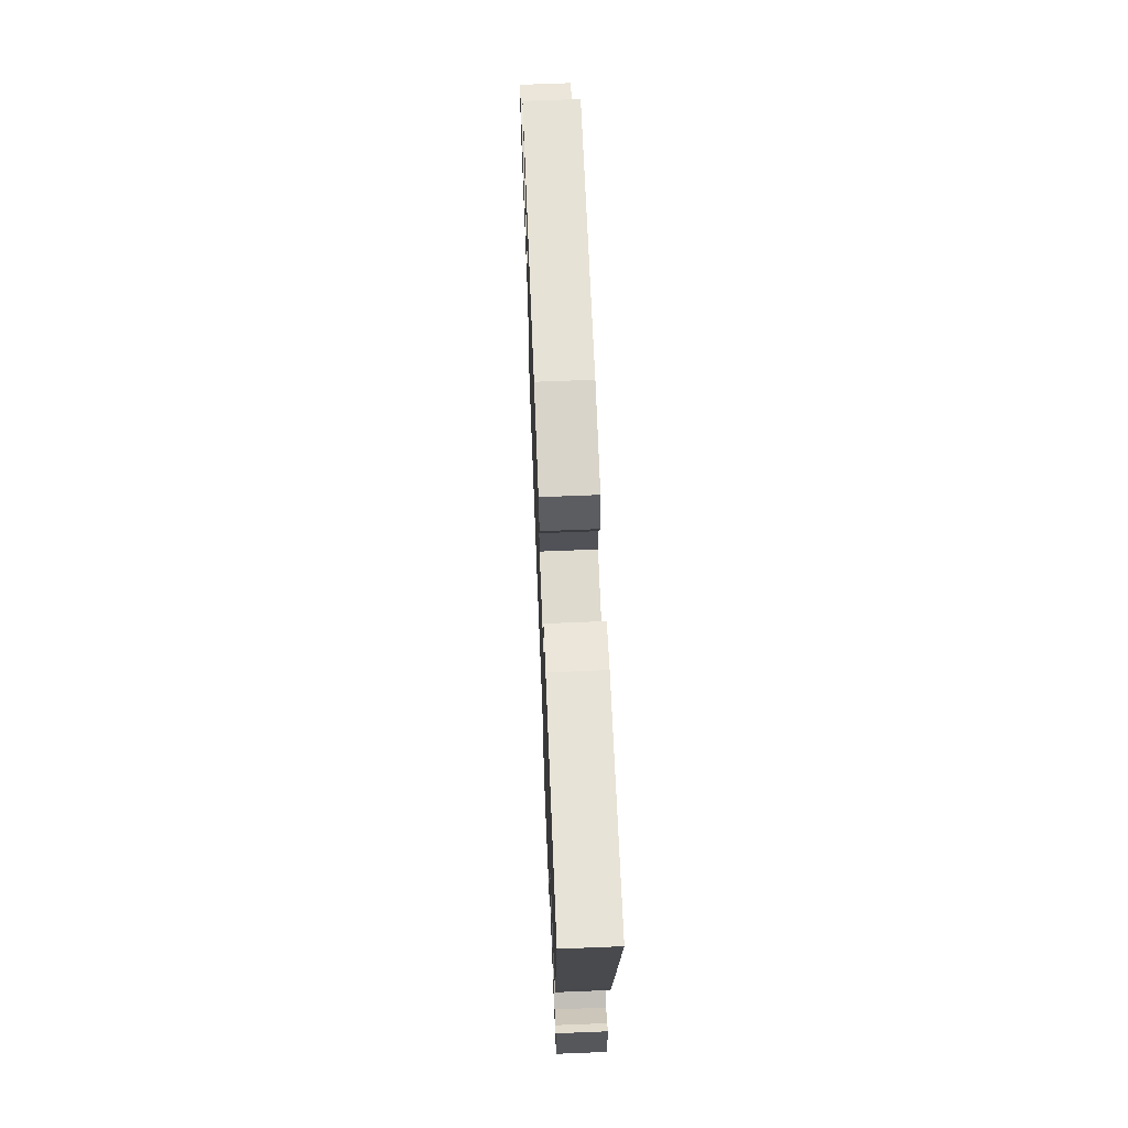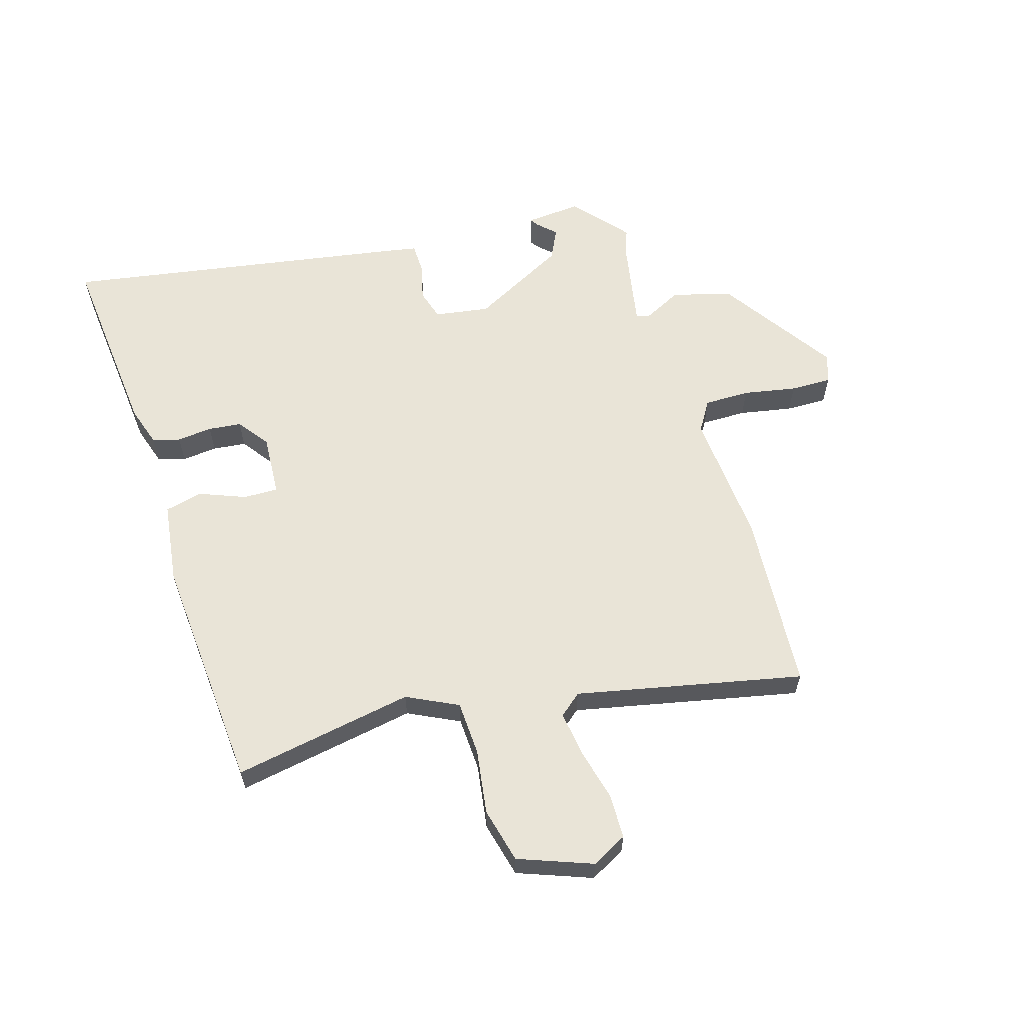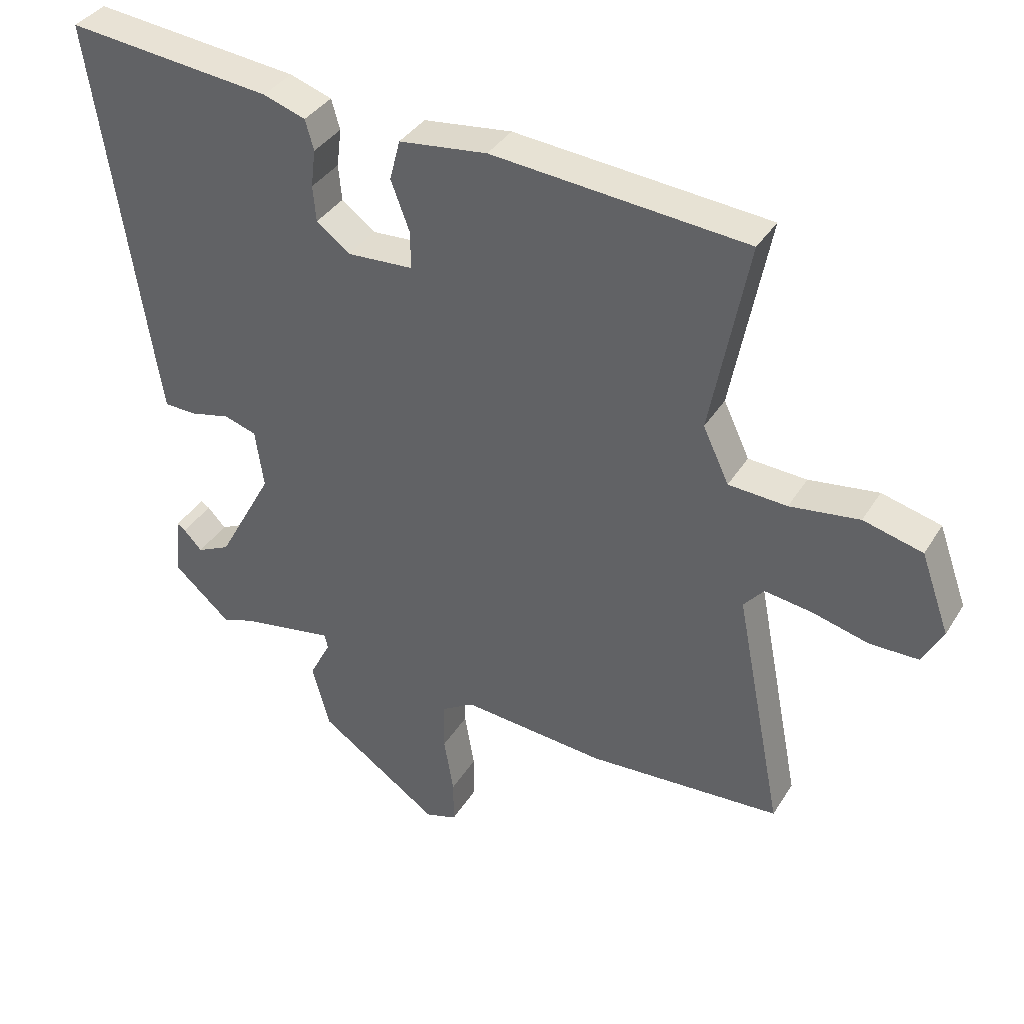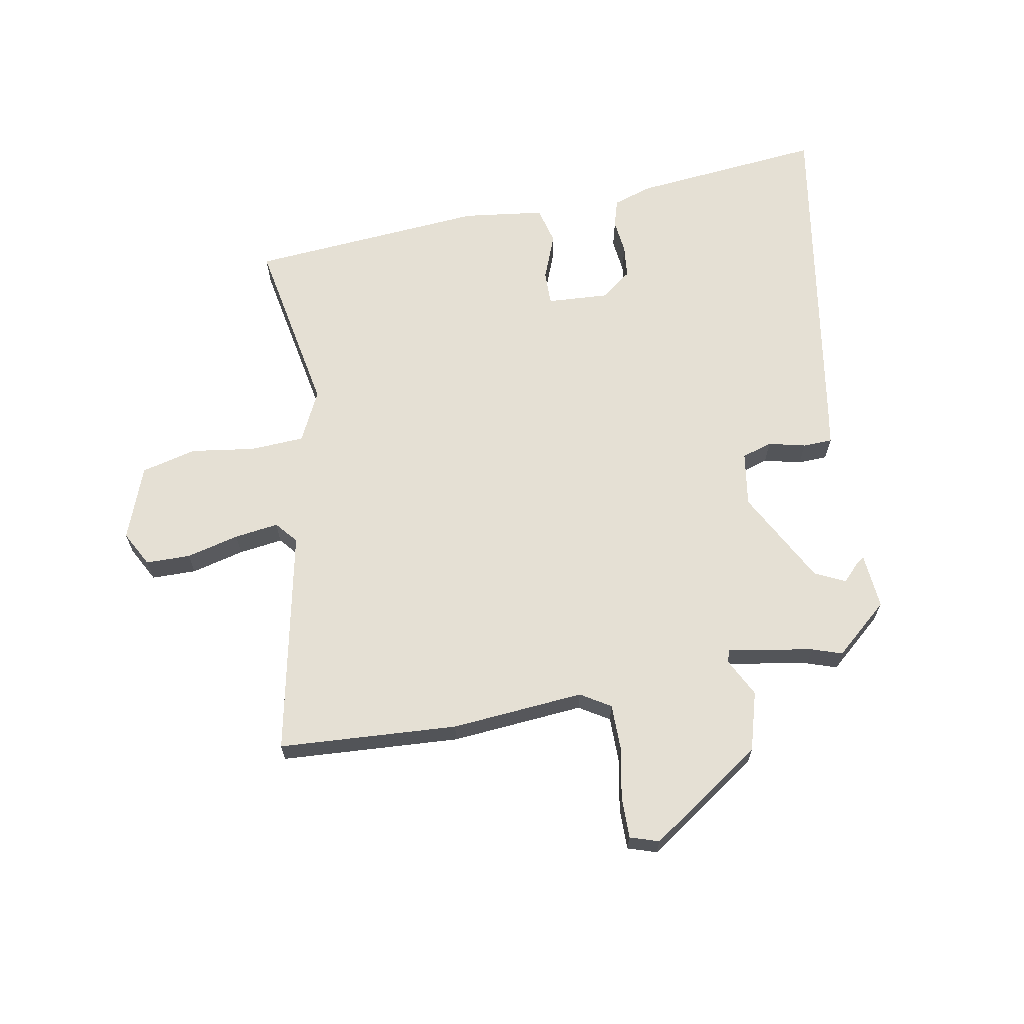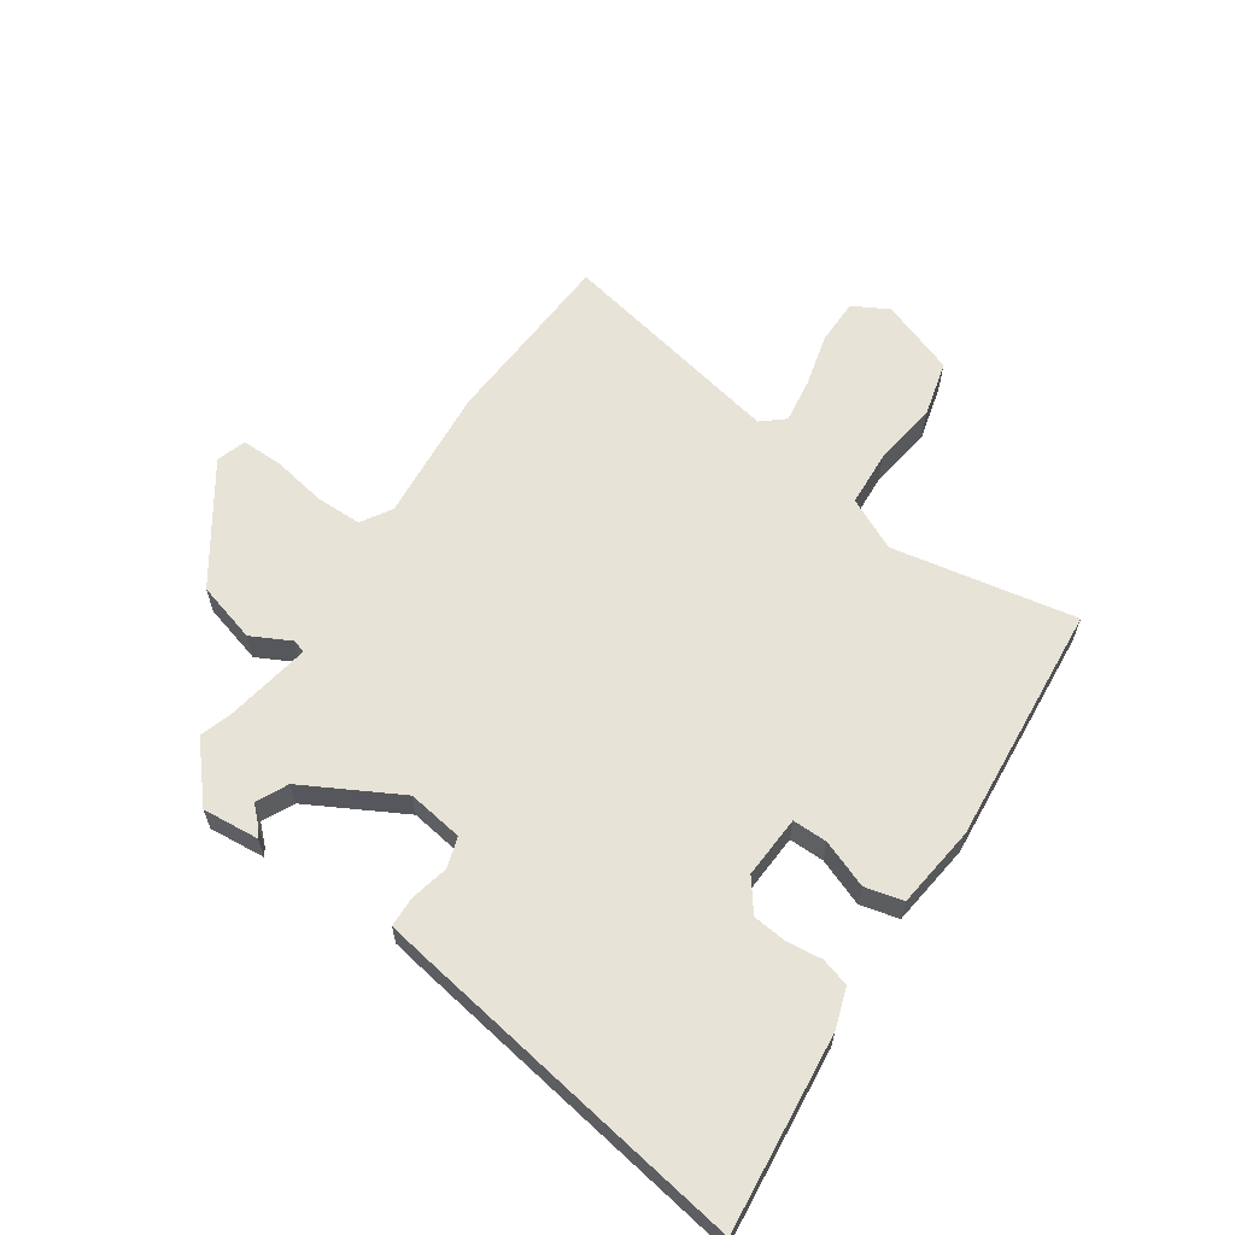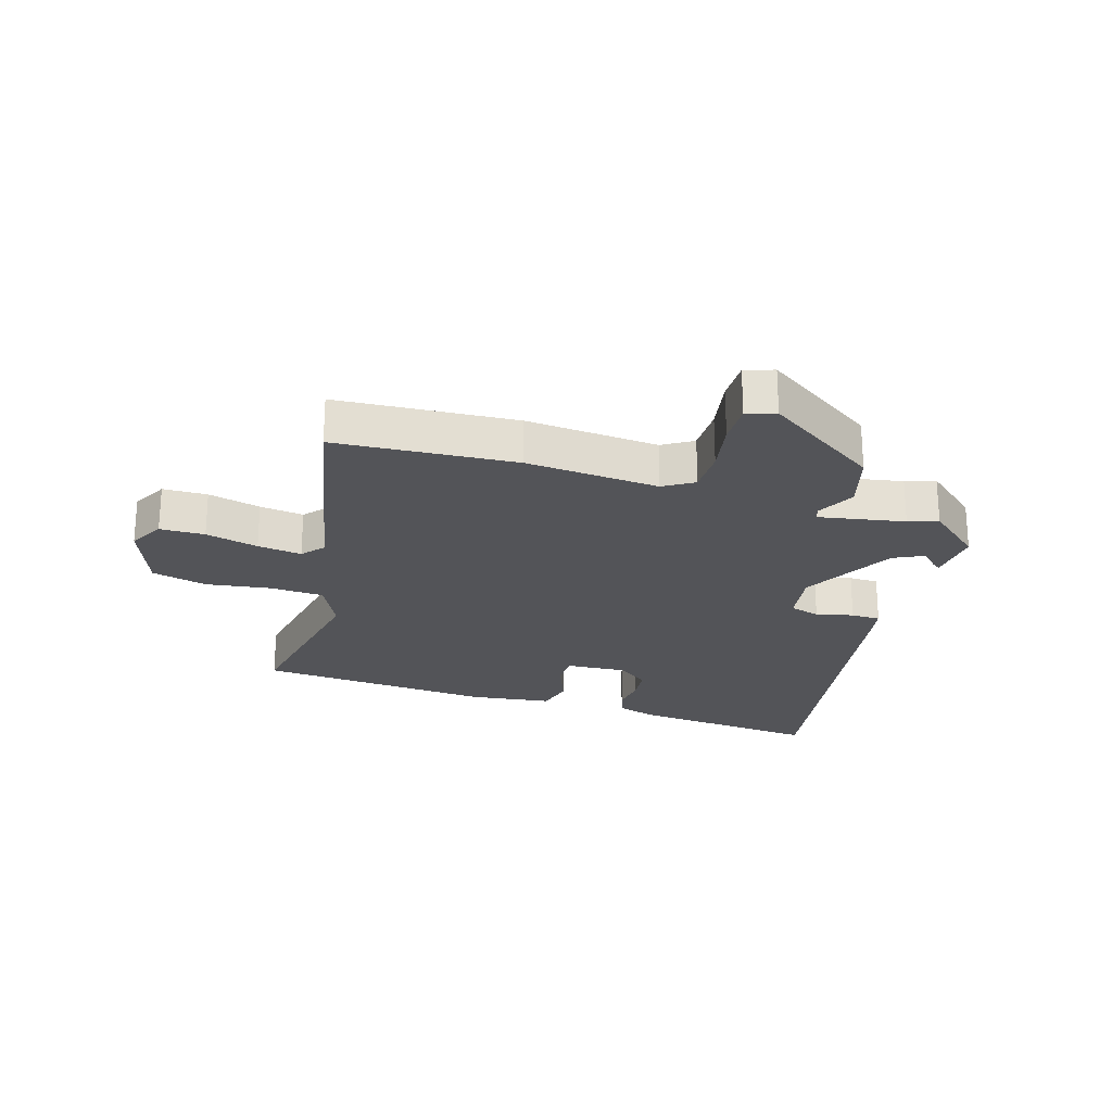
<metadata>
{"format":"obj","ext":"obj","renderer":"f3d","projection":"perspective","resolution":1024,"background":"white","views":[{"elev":68.3,"azim":-92.3,"up":"+Z"},{"elev":60.9,"azim":74.1,"up":"+Y"},{"elev":36.6,"azim":27.9,"up":"+Z"},{"elev":65.6,"azim":170.3,"up":"+Y"},{"elev":62.2,"azim":-55.4,"up":"+Y"},{"elev":-23.5,"azim":163.7,"up":"+Y"}]}
</metadata>
<code>
v -0.38 0.07 -0.492
v -0.468 0.07 -0.414
v -0.459 0.07 -0.322
v -0.446 0.07 -0.331
v -0.418 0.07 -0.361
v -0.367 0.07 -0.337
v -0.282 0.07 -0.182
v -0.295 0.07 -0.091
v -0.345 0.07 -0.075
v -0.407 0.07 -0.089
v -0.456 0.07 -0.087
v -0.466 0.07 -0.026
v -0.551 0.07 0.536
v -0.235 0.07 0.501
v -0.17 0.07 0.479
v -0.157 0.07 0.433
v -0.164 0.07 0.375
v -0.159 0.07 0.32
v -0.108 0.07 0.281
v -0.006 0.07 0.286
v -0.006 0.07 0.343
v -0.035 0.07 0.42
v -0.019 0.07 0.482
v 0.117 0.07 0.498
v 0.509 0.07 0.462
v 0.451 0.07 0.164
v 0.491 0.07 0.079
v 0.581 0.07 0.073
v 0.688 0.07 0.087
v 0.779 0.07 0.063
v 0.823 0.07 -0.06
v 0.791 0.07 -0.118
v 0.717 0.07 -0.118
v 0.63 0.07 -0.095
v 0.557 0.07 -0.084
v 0.526 0.07 -0.12
v 0.599 0.07 -0.495
v 0.302 0.07 -0.51
v 0.082 0.07 -0.489
v 0.032 0.07 -0.519
v 0.031 0.07 -0.594
v 0.046 0.07 -0.682
v 0.046 0.07 -0.75
v -0.002 0.07 -0.765
v -0.188 0.07 -0.636
v -0.215 0.07 -0.537
v -0.182 0.07 -0.474
v -0.188 0.07 -0.452
v -0.331 0.07 -0.476
v -0.38 0 -0.492
v -0.468 0 -0.414
v -0.459 0 -0.322
v -0.446 0 -0.331
v -0.418 0 -0.361
v -0.367 0 -0.337
v -0.282 0 -0.182
v -0.295 0 -0.091
v -0.345 0 -0.075
v -0.407 0 -0.089
v -0.456 0 -0.087
v -0.466 0 -0.026
v -0.551 0 0.536
v -0.235 0 0.501
v -0.17 0 0.479
v -0.157 0 0.433
v -0.164 0 0.375
v -0.159 0 0.32
v -0.108 0 0.281
v -0.006 0 0.286
v -0.006 0 0.343
v -0.035 0 0.42
v -0.019 0 0.482
v 0.117 0 0.498
v 0.509 0 0.462
v 0.451 0 0.164
v 0.491 0 0.079
v 0.581 0 0.073
v 0.688 0 0.087
v 0.779 0 0.063
v 0.823 0 -0.06
v 0.791 0 -0.118
v 0.717 0 -0.118
v 0.63 0 -0.095
v 0.557 0 -0.084
v 0.526 0 -0.12
v 0.599 0 -0.495
v 0.302 0 -0.51
v 0.082 0 -0.489
v 0.032 0 -0.519
v 0.031 0 -0.594
v 0.046 0 -0.682
v 0.046 0 -0.75
v -0.002 0 -0.765
v -0.188 0 -0.636
v -0.215 0 -0.537
v -0.182 0 -0.474
v -0.188 0 -0.452
v -0.331 0 -0.476
f 45 46 47
f 44 45 47
f 43 44 47
f 42 43 47
f 41 42 47
f 40 41 47 48
f 39 40 48
f 38 39 48
f 37 38 48
f 36 37 48
f 35 36 48 49
f 32 33 34
f 31 32 34
f 30 31 34
f 29 30 34
f 28 29 34
f 27 28 34 35
f 49 1 2
f 35 49 2
f 27 35 2
f 26 27 2
f 24 25 26
f 23 24 26
f 22 23 26
f 21 22 26
f 15 16 17
f 14 15 17
f 13 14 17
f 12 13 17
f 11 12 17
f 10 11 17
f 9 10 17
f 8 9 17 18
f 7 8 18 19
f 2 3 4 5
f 2 5 6
f 26 2 6
f 20 21 26
f 7 19 20 26
f 6 7 26
f 96 95 94
f 96 94 93
f 96 93 92
f 96 92 91
f 96 91 90
f 97 96 90 89
f 97 89 88
f 97 88 87
f 97 87 86
f 97 86 85
f 98 97 85 84
f 83 82 81
f 83 81 80
f 83 80 79
f 83 79 78
f 83 78 77
f 84 83 77 76
f 51 50 98
f 51 98 84
f 51 84 76
f 51 76 75
f 75 74 73
f 75 73 72
f 75 72 71
f 75 71 70
f 66 65 64
f 66 64 63
f 66 63 62
f 66 62 61
f 66 61 60
f 66 60 59
f 66 59 58
f 67 66 58 57
f 68 67 57 56
f 54 53 52 51
f 55 54 51
f 55 51 75
f 75 70 69
f 75 69 68 56
f 75 56 55
f 1 50 51 2
f 2 51 52 3
f 3 52 53 4
f 4 53 54 5
f 5 54 55 6
f 6 55 56 7
f 7 56 57 8
f 8 57 58 9
f 9 58 59 10
f 10 59 60 11
f 11 60 61 12
f 12 61 62 13
f 13 62 63 14
f 14 63 64 15
f 15 64 65 16
f 16 65 66 17
f 17 66 67 18
f 18 67 68 19
f 19 68 69 20
f 20 69 70 21
f 21 70 71 22
f 22 71 72 23
f 23 72 73 24
f 24 73 74 25
f 25 74 75 26
f 26 75 76 27
f 27 76 77 28
f 28 77 78 29
f 29 78 79 30
f 30 79 80 31
f 31 80 81 32
f 32 81 82 33
f 33 82 83 34
f 34 83 84 35
f 35 84 85 36
f 36 85 86 37
f 37 86 87 38
f 38 87 88 39
f 39 88 89 40
f 40 89 90 41
f 41 90 91 42
f 42 91 92 43
f 43 92 93 44
f 44 93 94 45
f 45 94 95 46
f 46 95 96 47
f 47 96 97 48
f 48 97 98 49
f 49 98 50 1

</code>
